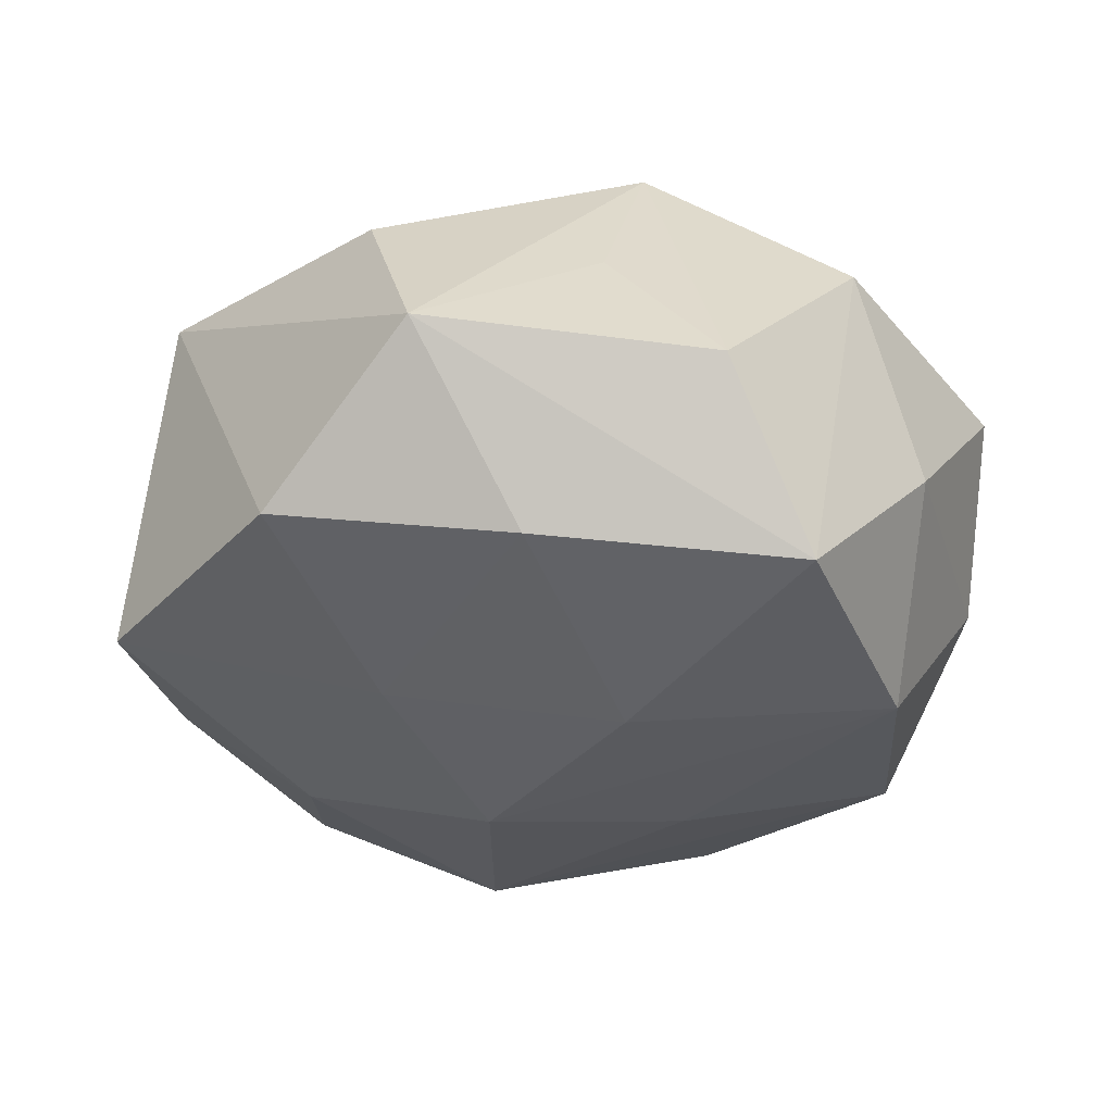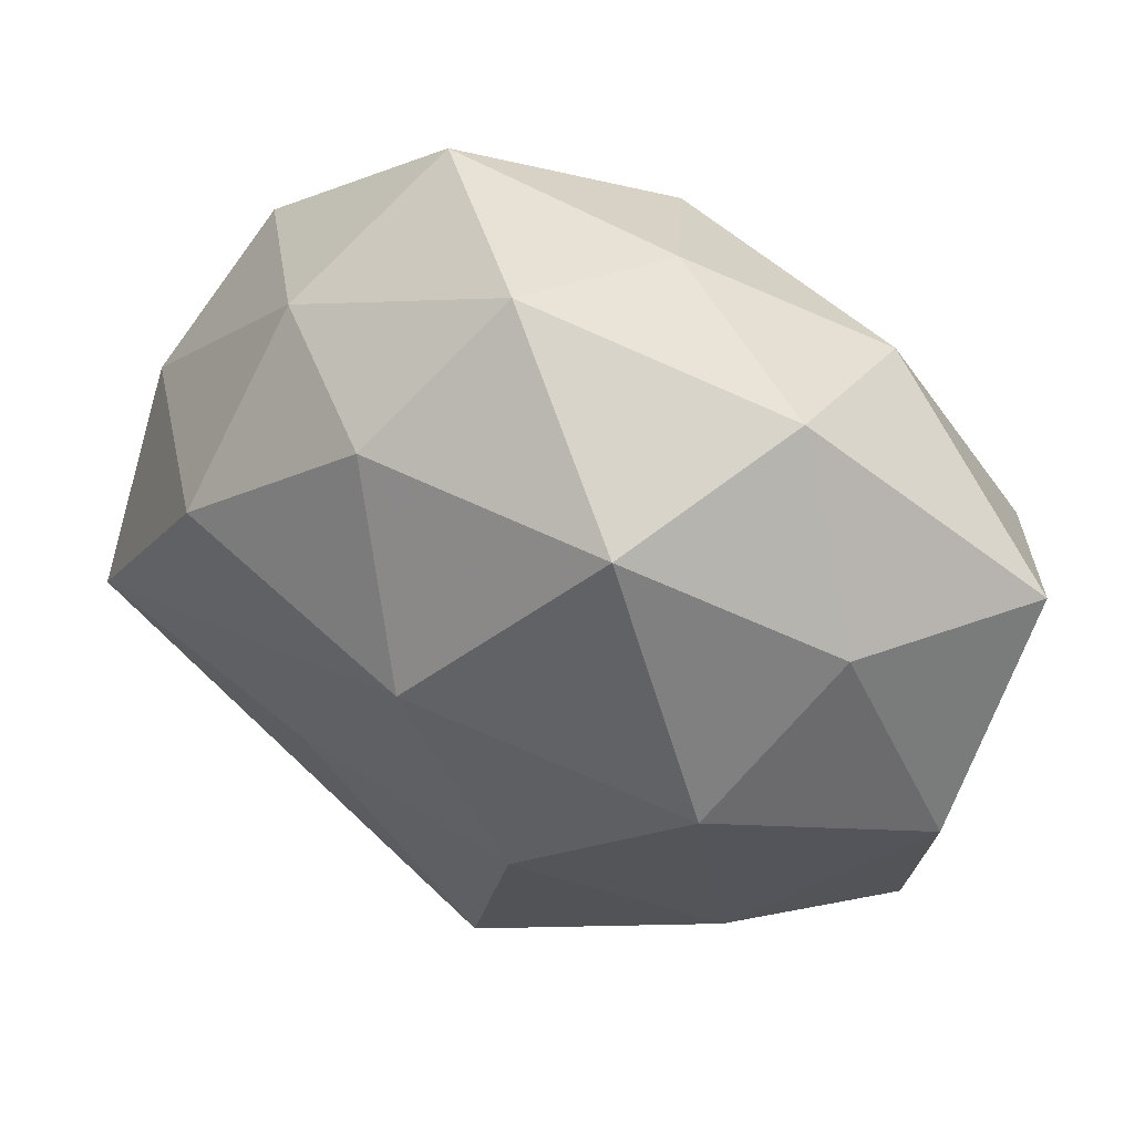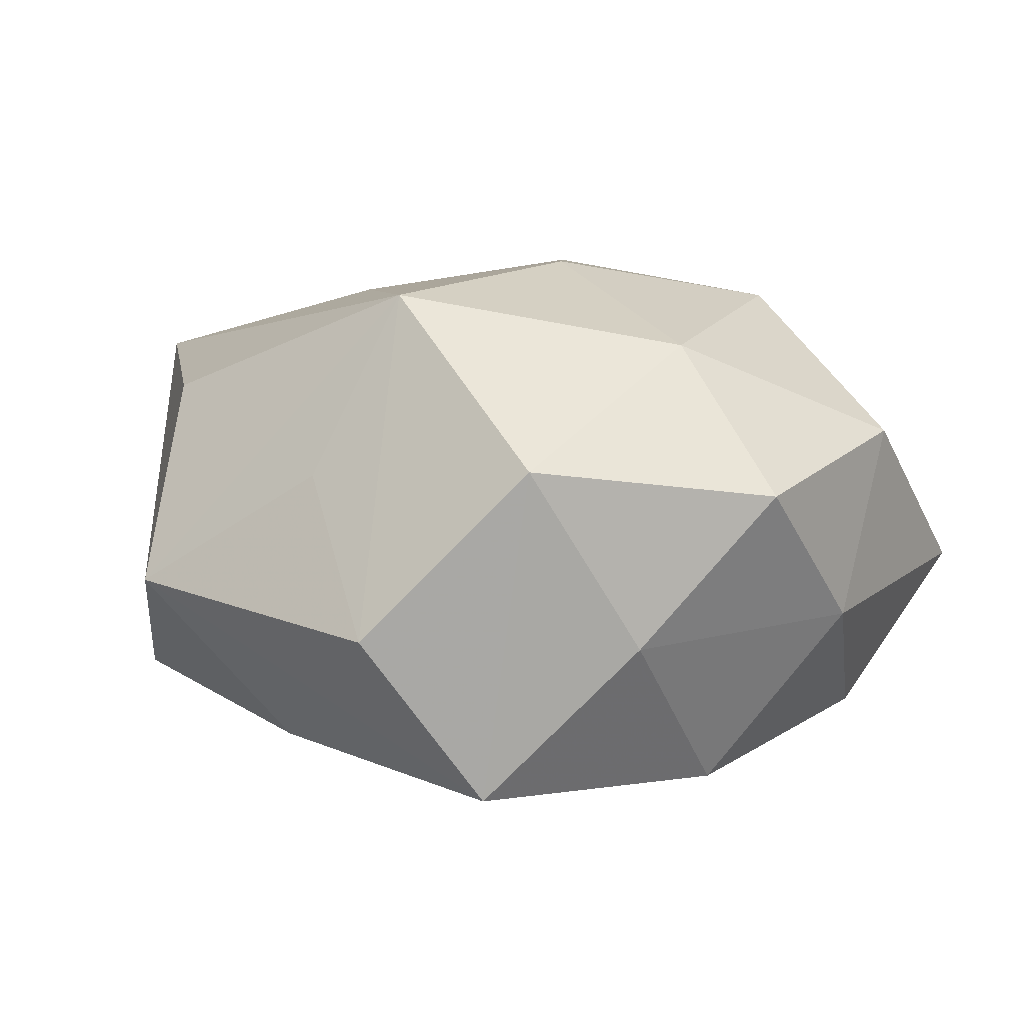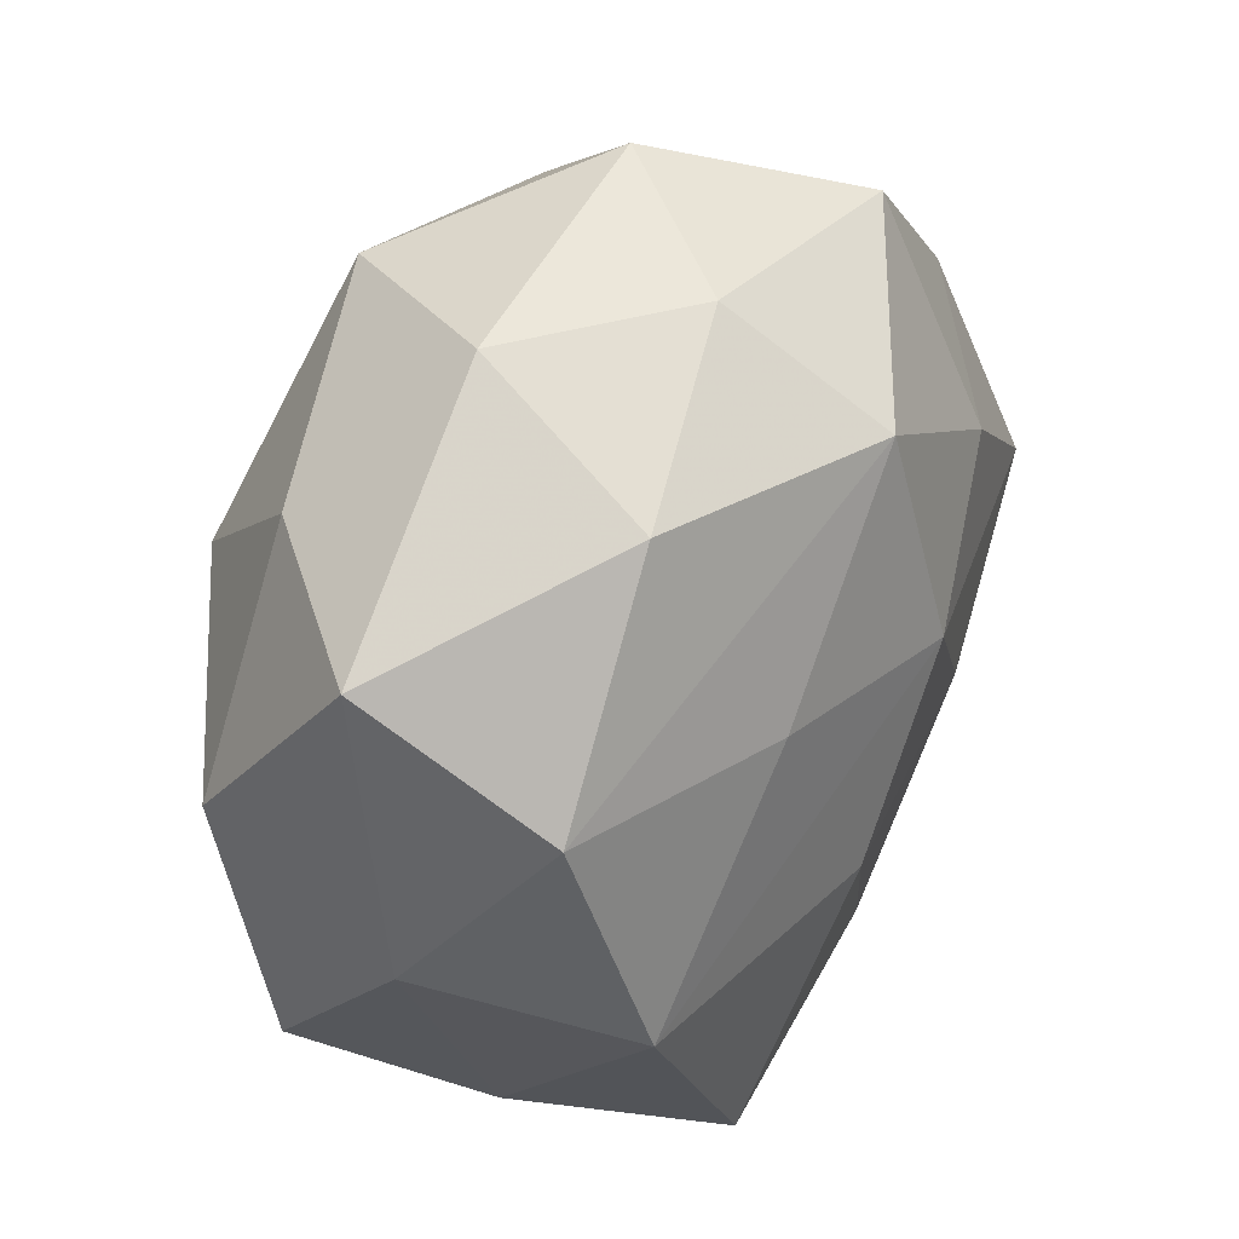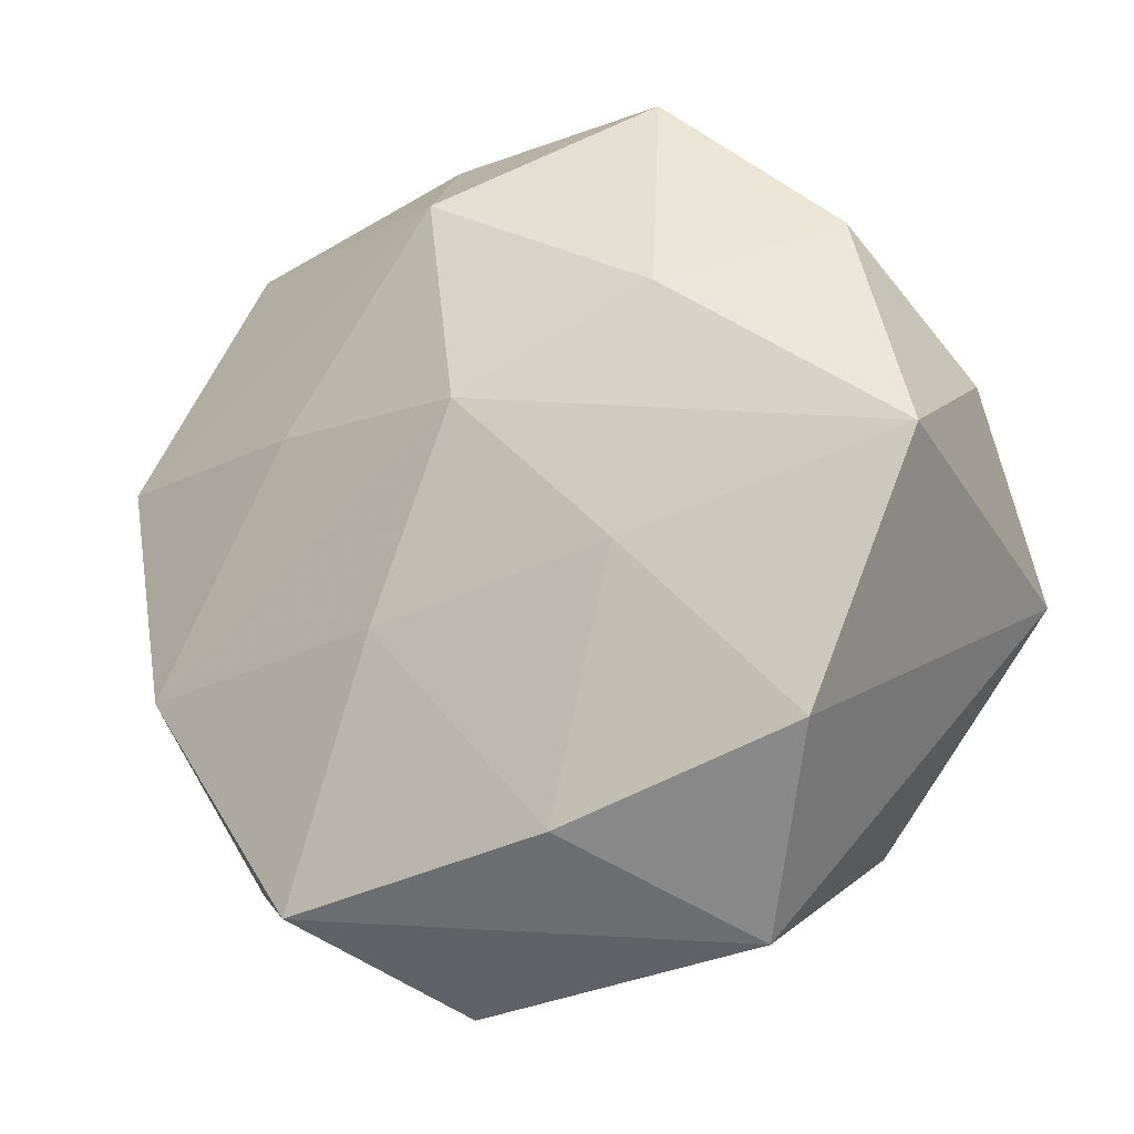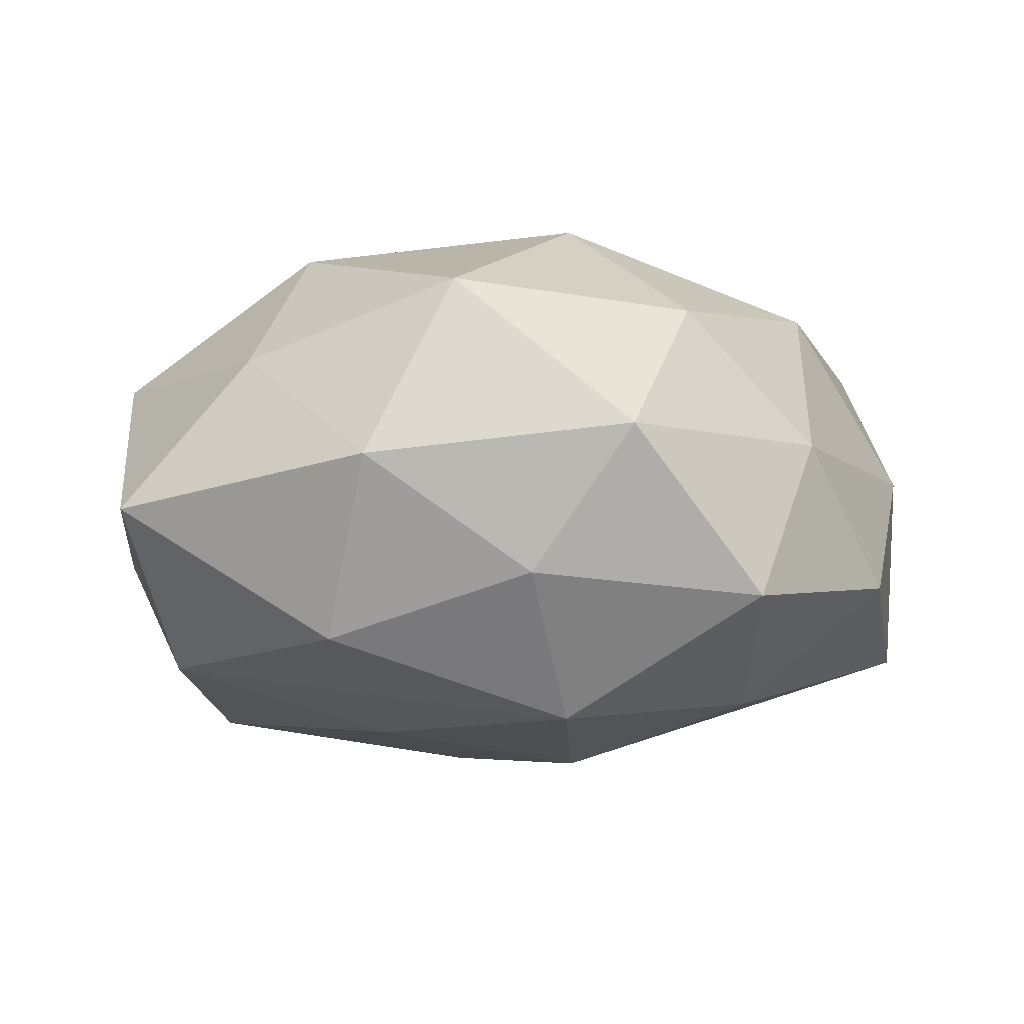
<metadata>
{"format":"obj","ext":"obj","renderer":"f3d","projection":"perspective","resolution":1024,"background":"white","views":[{"elev":-34.2,"azim":-12.4,"up":"+Z"},{"elev":60.2,"azim":25.8,"up":"+Y"},{"elev":9.3,"azim":27.3,"up":"+Z"},{"elev":35.3,"azim":123.1,"up":"+Y"},{"elev":-19.2,"azim":-149.0,"up":"+Y"},{"elev":-9.4,"azim":170.0,"up":"+Z"}]}
</metadata>
<code>
v 0.008668 -0.004228 0.03555
v -0.0412 -0.02869 -0.01894
v 0.01725 0.009303 -0.03099
v 0.002107 -0.03589 0.03284
v 0.04465 0.01034 -0.02326
v 0.02893 0.01611 0.03045
v 0.05133 0.003727 0.01449
v -0.02342 0.04669 -0.01672
v -0.01994 -0.005993 0.03104
v 0.03633 -0.01798 -0.02804
v -0.004556 0.02323 0.03411
v -0.05206 0.01312 0.003455
v -0.03123 -0.03448 0.01994
v -0.02395 -0.009287 -0.02877
v 0.05284 0.02606 -0.005005
v 0.02487 -0.0455 0.01364
v -0.006135 0.05398 0.002432
v 0.006378 -0.05342 -0.006875
v -0.01329 -0.03813 -0.02382
v 0.01402 0.04529 0.02122
v -0.007727 0.007734 -0.03479
v -0.05164 -0.007245 0.02236
v -0.02832 -0.04797 -0.003337
v -0.01575 0.04209 0.01929
v -0.05484 0.0005087 -0.01967
v -0.005247 -0.04461 0.01112
v 0.02765 0.03484 -0.02167
v 0.03758 0.03046 0.01342
v -0.02845 0.01946 -0.02745
v 0.04799 -0.02606 0.009741
v 0.03509 -0.03648 -0.00817
v -0.03268 0.03795 0.003601
v 0.003688 -0.01572 -0.03278
v 0.05056 -0.008513 -0.007433
v 0.004792 0.0466 -0.01458
v -0.04452 0.02824 -0.01296
v -0.03601 0.02203 0.02356
v 0.03167 -0.01721 0.0264
v 0.01817 -0.04443 -0.02698
v 0.02504 0.04683 -0.0009196
v -0.001917 0.03356 -0.03084
f 6 20 11
f 1 6 11
f 20 6 28
f 15 40 28
f 28 40 20
f 3 21 41
f 16 39 31
f 7 34 15
f 15 28 7
f 7 28 6
f 37 22 11
f 20 40 17
f 35 41 8
f 8 17 35
f 35 17 40
f 11 22 9
f 9 1 11
f 41 35 27
f 27 40 15
f 27 35 40
f 10 31 39
f 34 31 10
f 21 3 10
f 34 7 30
f 16 31 30
f 30 31 34
f 18 39 16
f 18 23 39
f 4 9 22
f 4 18 16
f 1 9 4
f 2 23 22
f 11 20 24
f 24 37 11
f 20 17 24
f 33 10 39
f 21 10 33
f 5 10 3
f 5 3 41
f 41 27 5
f 5 27 15
f 15 34 5
f 34 10 5
f 38 7 6
f 38 30 7
f 6 1 38
f 1 4 38
f 16 30 38
f 38 4 16
f 22 23 13
f 13 4 22
f 23 4 13
f 23 18 26
f 26 4 23
f 18 4 26
f 39 23 19
f 23 2 19
f 19 33 39
f 25 2 22
f 32 17 8
f 32 24 17
f 37 24 32
f 14 25 21
f 2 25 14
f 21 33 14
f 14 19 2
f 33 19 14
f 41 21 29
f 21 25 29
f 8 41 29
f 36 32 8
f 8 29 36
f 36 29 25
f 12 25 22
f 12 36 25
f 22 37 12
f 37 32 12
f 32 36 12

</code>
